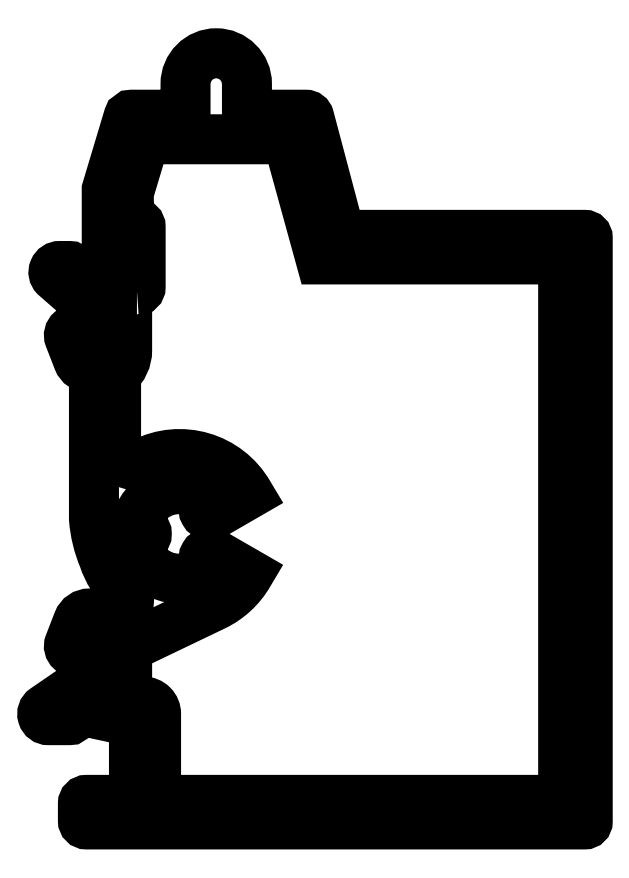
<metadata>
{"format":"dxf","ext":"dxf","renderer":"ezdxf+matplotlib","layout":"modelspace","background":"white","min_lineweight":24,"dpi":150}
</metadata>
<code>
0
SECTION
2
ENTITIES
0
POLYLINE
8
0
66
     1
10
0
20
0
30
0
70
     1
0
VERTEX
8
0
10
613.7
20
712.1
30
0
0
VERTEX
8
0
10
613.2
20
712.1
30
0
42
0.4142
0
VERTEX
8
0
10
612.9
20
711.8
30
0
0
VERTEX
8
0
10
612.9
20
707.3
30
0
42
-0.2226
0
VERTEX
8
0
10
612
20
705.3
30
0
0
VERTEX
8
0
10
612
20
699.4
30
0
42
0.5619
0
VERTEX
8
0
10
614.2
20
698.1
30
0
42
-0.4006
0
VERTEX
8
0
10
622.8
20
695.6
30
0
0
VERTEX
8
0
10
619.9
20
693.9
30
0
42
-1
0
VERTEX
8
0
10
619.4
20
694.7
30
0
0
VERTEX
8
0
10
619.8
20
694.9
30
0
42
0.6142
0
VERTEX
8
0
10
613.6
20
692.8
30
0
0
VERTEX
8
0
10
614
20
692.8
30
0
42
-1
0
VERTEX
8
0
10
614
20
691.8
30
0
0
VERTEX
8
0
10
613.6
20
691.8
30
0
42
0.6142
0
VERTEX
8
0
10
619.8
20
689.7
30
0
0
VERTEX
8
0
10
619.4
20
689.9
30
0
42
-1
0
VERTEX
8
0
10
619.9
20
690.7
30
0
0
VERTEX
8
0
10
622.8
20
689.1
30
0
42
-0.1512
0
VERTEX
8
0
10
620
20
686.4
30
0
0
VERTEX
8
0
10
613.8
20
683.5
30
0
42
0.2886
0
VERTEX
8
0
10
612.9
20
682.1
30
0
0
VERTEX
8
0
10
612.9
20
679.7
30
0
42
0.4142
0
VERTEX
8
0
10
613.9
20
678.7
30
0
0
VERTEX
8
0
10
614.3
20
678.7
30
0
42
-0.4142
0
VERTEX
8
0
10
615.3
20
677.7
30
0
0
VERTEX
8
0
10
615.3
20
670.7
30
0
0
VERTEX
8
0
10
648.4
20
670.7
30
0
0
VERTEX
8
0
10
648.4
20
714.7
30
0
0
VERTEX
8
0
10
628.7
20
714.7
30
0
0
VERTEX
8
0
10
626
20
724.4
30
0
0
VERTEX
8
0
10
614.4
20
724.4
30
0
0
VERTEX
8
0
10
613.1
20
720.1
30
0
0
VERTEX
8
0
10
613.1
20
717.9
30
0
42
0.4142
0
VERTEX
8
0
10
613.4
20
717.6
30
0
0
VERTEX
8
0
10
613.7
20
717.6
30
0
42
-0.4142
0
VERTEX
8
0
10
614
20
717.3
30
0
0
VERTEX
8
0
10
614
20
712.4
30
0
42
-0.4142
0
SEQEND
8
0
0
POLYLINE
8
0
66
     1
10
0
20
0
30
0
70
     1
0
VERTEX
8
0
10
613.5
20
677
30
0
42
-0.0187
0
VERTEX
8
0
10
609.6
20
677.8
30
0
42
0.3561
0
VERTEX
8
0
10
608.5
20
677.3
30
0
42
-0.2879
0
VERTEX
8
0
10
608.2
20
677.1
30
0
0
VERTEX
8
0
10
606.5
20
677.1
30
0
42
-0.7368
0
VERTEX
8
0
10
606.2
20
678.1
30
0
0
VERTEX
8
0
10
608.7
20
679.7
30
0
42
-0.5804
0
VERTEX
8
0
10
609.2
20
679.5
30
0
0
VERTEX
8
0
10
609.2
20
679.4
30
0
42
0.3426
0
VERTEX
8
0
10
609.3
20
679.3
30
0
0
VERTEX
8
0
10
610.8
20
678.9
30
0
42
0.5774
0
VERTEX
8
0
10
611.1
20
679.1
30
0
0
VERTEX
8
0
10
611.1
20
683.8
30
0
42
0.5774
0
VERTEX
8
0
10
610.8
20
683.9
30
0
0
VERTEX
8
0
10
609
20
682.8
30
0
42
-0.7082
0
VERTEX
8
0
10
608.2
20
683.4
30
0
0
VERTEX
8
0
10
608.9
20
685.2
30
0
42
-0.3095
0
VERTEX
8
0
10
609.9
20
685.8
30
0
0
VERTEX
8
0
10
612.1
20
685.8
30
0
42
0.6805
0
VERTEX
8
0
10
612.8
20
687.6
30
0
42
-0.127
0
VERTEX
8
0
10
611
20
690.3
30
0
42
-0.08081
0
VERTEX
8
0
10
610.2
20
693.5
30
0
0
VERTEX
8
0
10
610.2
20
705.8
30
0
0
VERTEX
8
0
10
609.9
20
705.8
30
0
42
-0.3095
0
VERTEX
8
0
10
608.9
20
706.5
30
0
0
VERTEX
8
0
10
608.2
20
708.3
30
0
42
-0.7082
0
VERTEX
8
0
10
609
20
708.9
30
0
0
VERTEX
8
0
10
610.8
20
707.7
30
0
42
0.5774
0
VERTEX
8
0
10
611.1
20
707.9
30
0
0
VERTEX
8
0
10
611.1
20
712.6
30
0
42
0.5774
0
VERTEX
8
0
10
610.8
20
712.8
30
0
0
VERTEX
8
0
10
609.3
20
712.4
30
0
0
VERTEX
8
0
10
609.3
20
712.1
30
0
42
-0.5259
0
VERTEX
8
0
10
608.6
20
711.9
30
0
0
VERTEX
8
0
10
607.1
20
713.3
30
0
42
-0.6666
0
VERTEX
8
0
10
607.4
20
714.1
30
0
0
VERTEX
8
0
10
608.2
20
714.1
30
0
42
-0.2596
0
VERTEX
8
0
10
608.5
20
714
30
0
0
VERTEX
8
0
10
608.6
20
713.8
30
0
42
0.384
0
VERTEX
8
0
10
609
20
713.7
30
0
42
-0.0553
0
VERTEX
8
0
10
612.2
20
714
30
0
0
VERTEX
8
0
10
612.2
20
715.6
30
0
0
VERTEX
8
0
10
611.3
20
715.6
30
0
0
VERTEX
8
0
10
611.3
20
720.3
30
0
0
VERTEX
8
0
10
613
20
726.2
30
0
42
-0.3312
0
VERTEX
8
0
10
613.3
20
726.4
30
0
0
VERTEX
8
0
10
617.7
20
726.4
30
0
0
VERTEX
8
0
10
617.7
20
728.9
30
0
42
-1
0
VERTEX
8
0
10
622.7
20
728.9
30
0
0
VERTEX
8
0
10
622.7
20
726.4
30
0
0
VERTEX
8
0
10
627.5
20
726.4
30
0
42
-0.3401
0
VERTEX
8
0
10
627.8
20
726.2
30
0
0
VERTEX
8
0
10
630.3
20
716.7
30
0
0
VERTEX
8
0
10
650.2
20
716.7
30
0
42
-0.4142
0
VERTEX
8
0
10
650.4
20
716.4
30
0
0
VERTEX
8
0
10
650.4
20
668.9
30
0
42
-0.4142
0
VERTEX
8
0
10
650.2
20
668.7
30
0
0
VERTEX
8
0
10
609.6
20
668.7
30
0
42
-0.4142
0
VERTEX
8
0
10
609.3
20
669
30
0
0
VERTEX
8
0
10
609.3
20
670.4
30
0
42
-0.4142
0
VERTEX
8
0
10
609.6
20
670.7
30
0
0
VERTEX
8
0
10
613.5
20
670.7
30
0
0
SEQEND
8
0
0
ENDSEC
0
EOF

</code>
